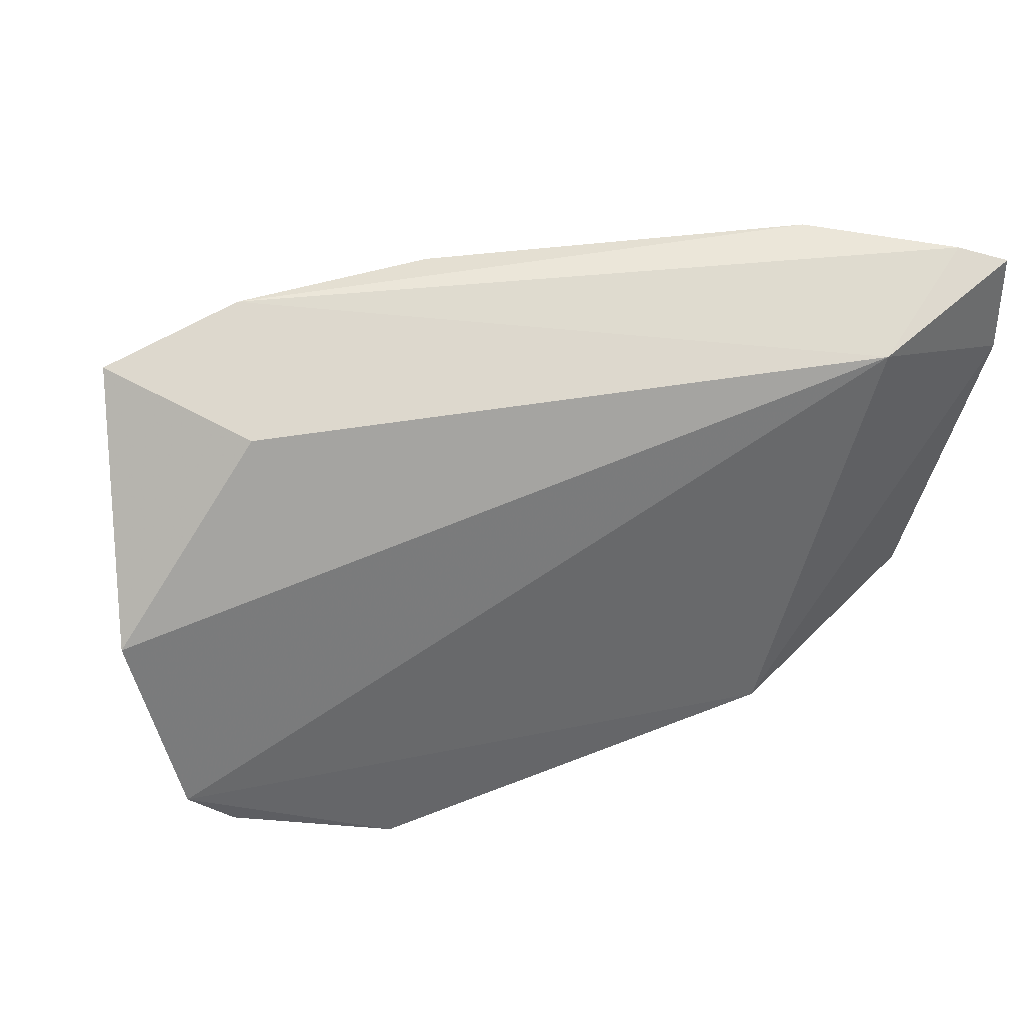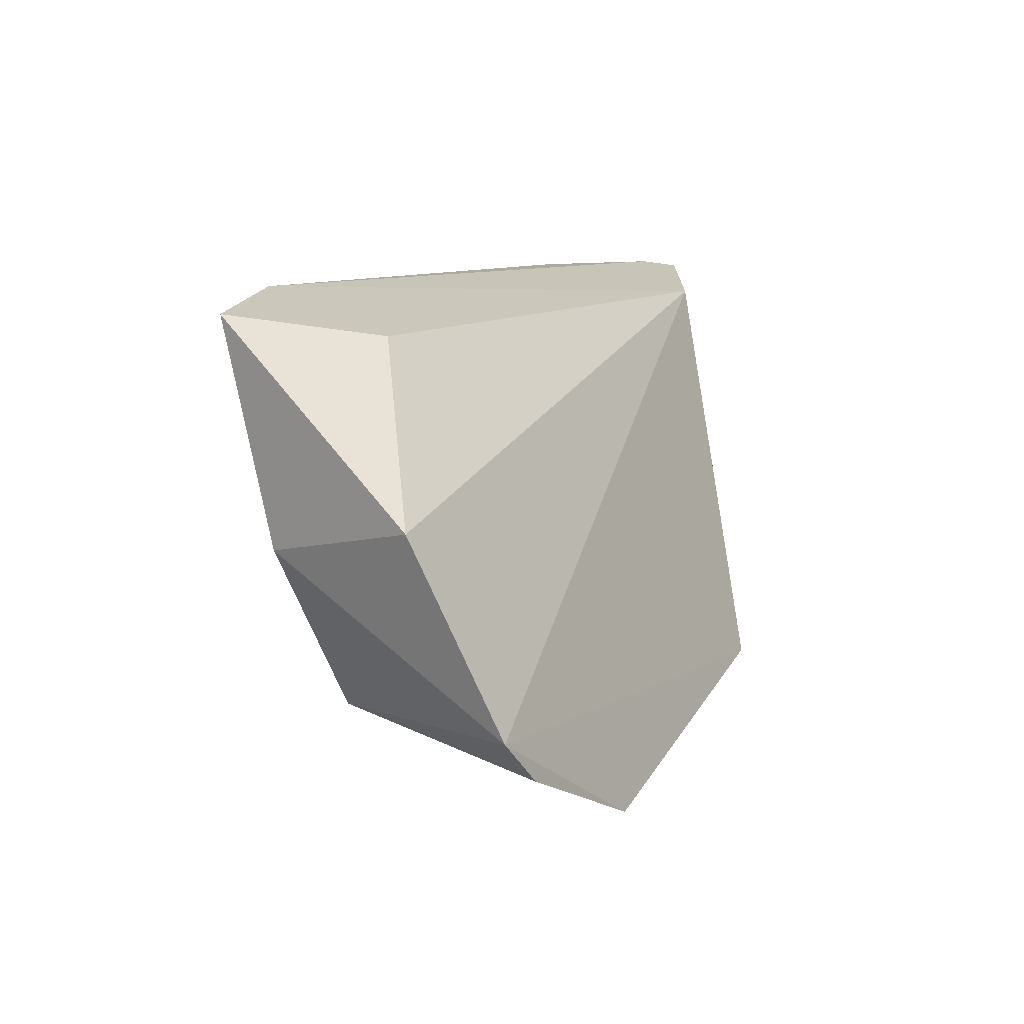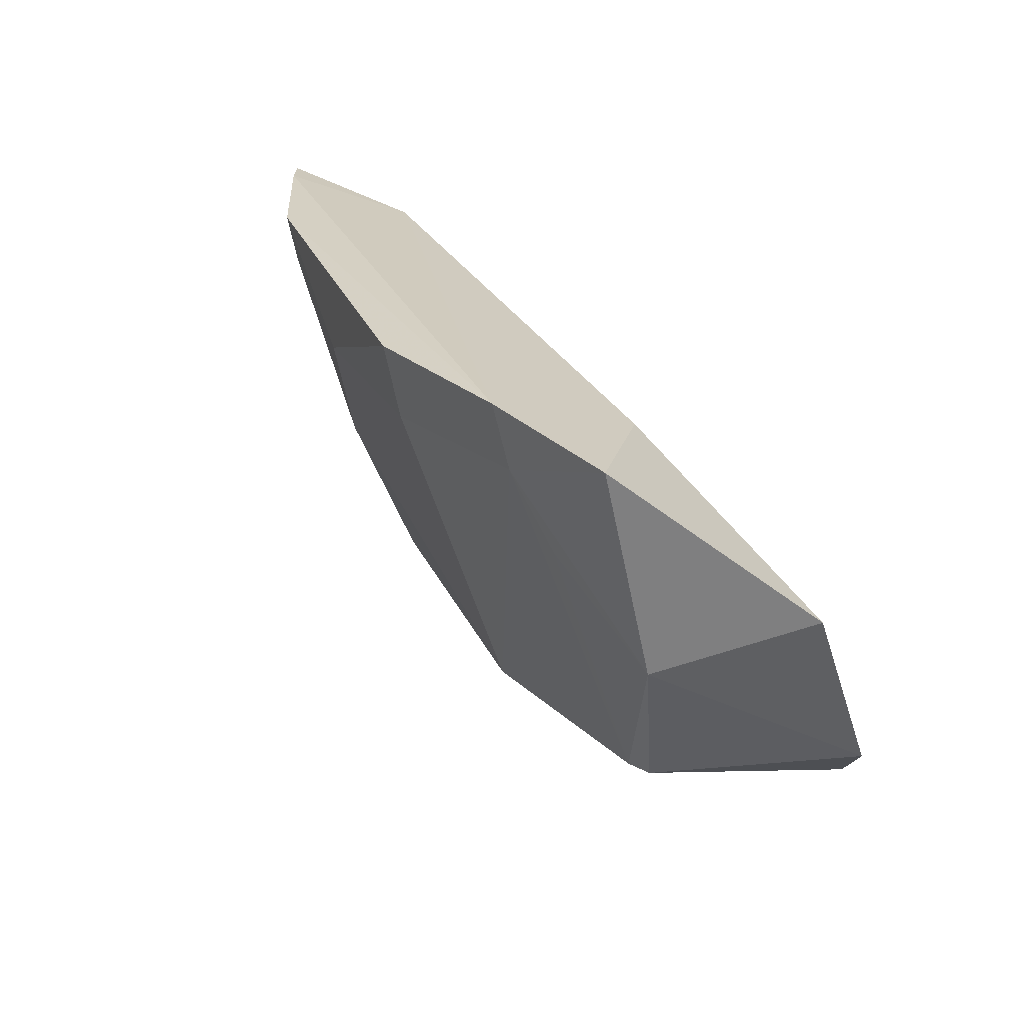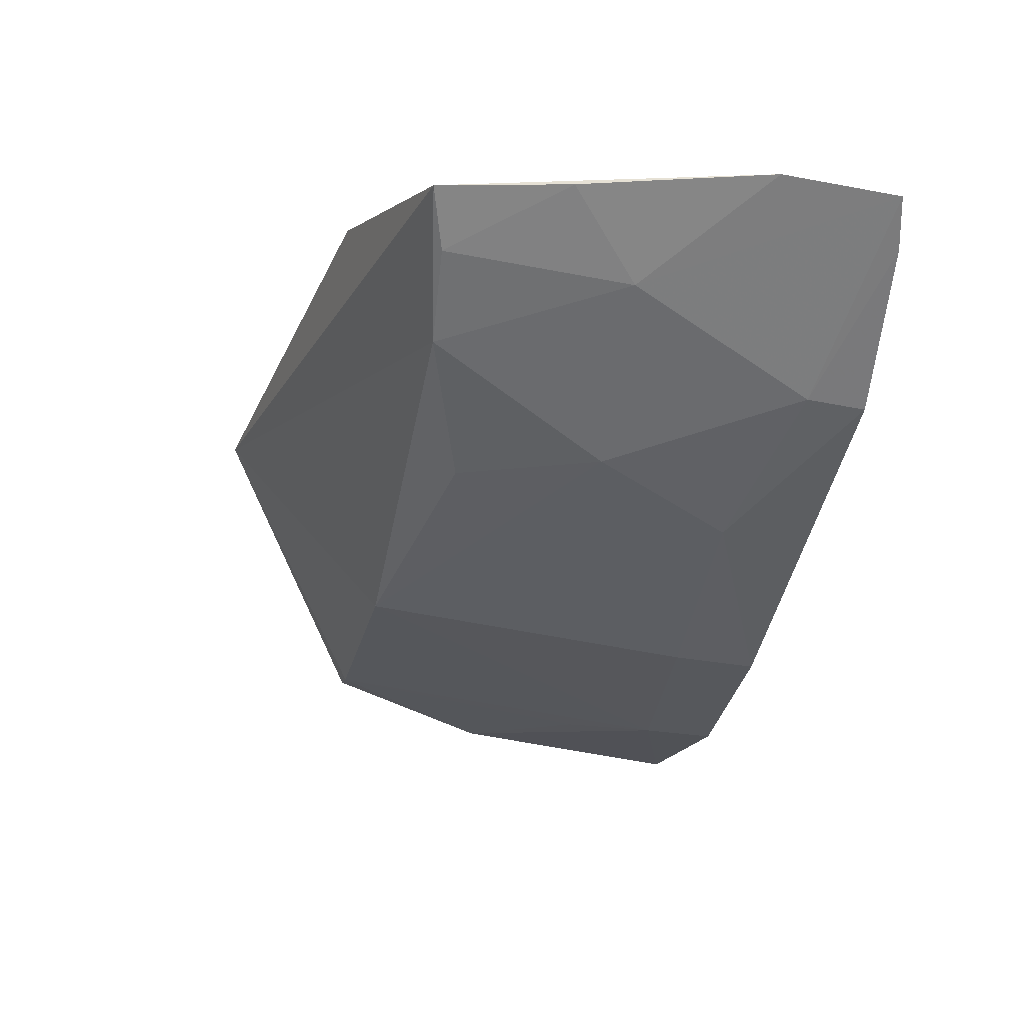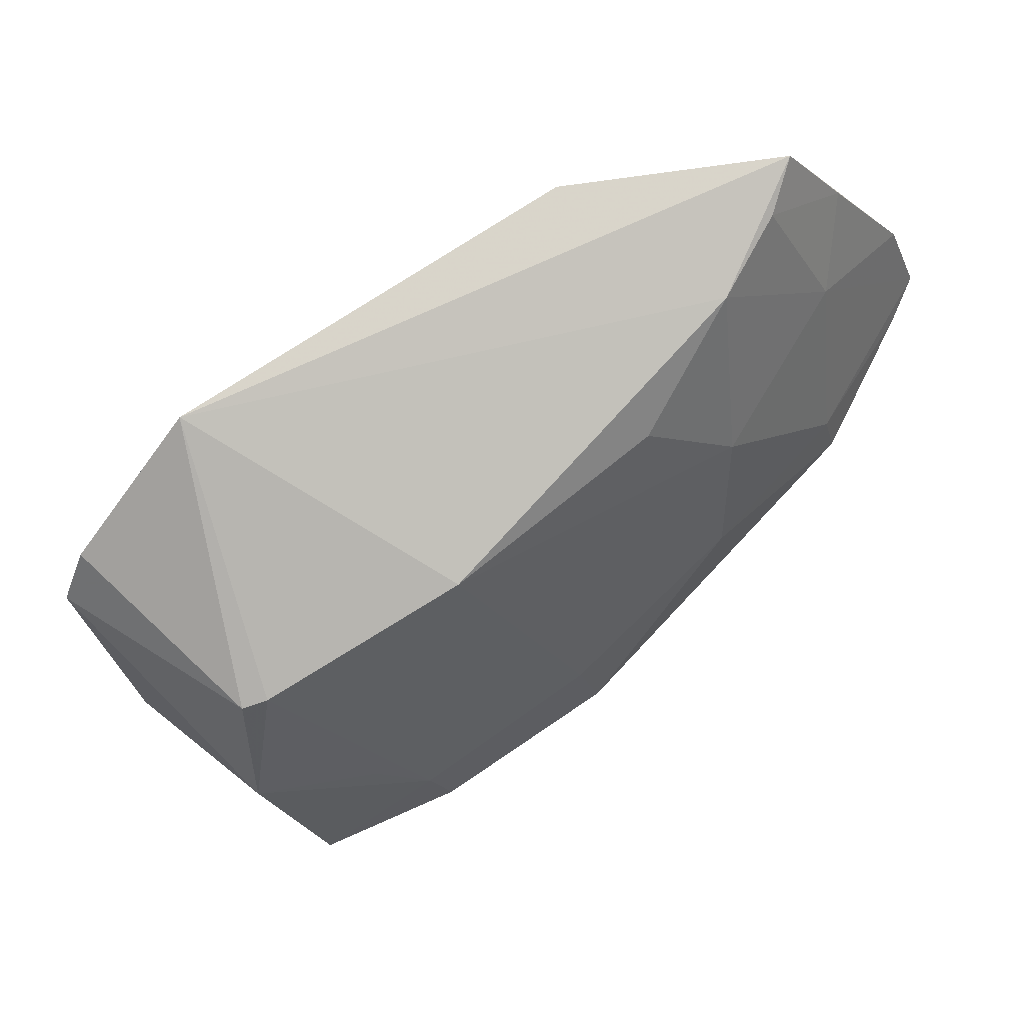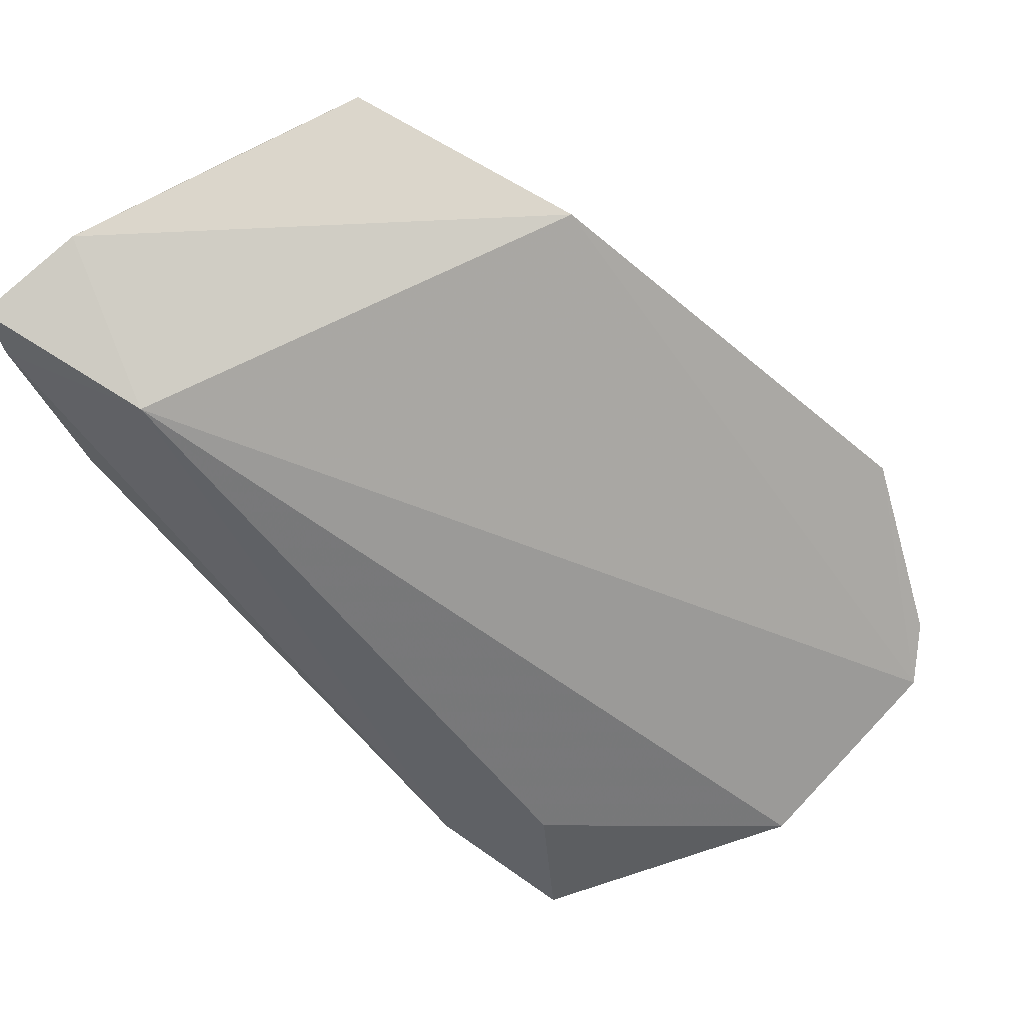
<metadata>
{"format":"obj","ext":"obj","renderer":"f3d","projection":"perspective","resolution":1024,"background":"white","views":[{"elev":55.9,"azim":127.8,"up":"+Z"},{"elev":9.4,"azim":77.3,"up":"+Z"},{"elev":26.4,"azim":24.4,"up":"+Z"},{"elev":5.8,"azim":-104.0,"up":"+Y"},{"elev":-11.4,"azim":-172.4,"up":"+Y"},{"elev":67.1,"azim":37.4,"up":"+Y"}]}
</metadata>
<code>
v -0.01659 -0.02014 0.03015
v 0.006414 -0.03606 0.02438
v 0.002375 -0.02794 0.01388
v -0.0177 -0.01852 0.01759
v -0.009704 -0.03522 0.03094
v -0.009815 -0.01972 0.01629
v 0.007358 -0.03318 0.01788
v 0.0007576 -0.041 0.03073
v -0.02228 -0.0189 0.03094
v -0.006288 -0.03304 0.01782
v -0.000469 -0.03541 0.02983
v 0.001789 -0.03955 0.0232
v -0.01534 -0.02723 0.02362
v -0.02153 -0.01825 0.02735
v -0.00392 -0.03894 0.03132
v -0.01542 -0.02332 0.01803
v 0.001059 -0.03711 0.01783
v -0.01902 -0.02545 0.03121
v -0.009318 -0.03483 0.02825
v -0.02154 -0.02051 0.03117
v -0.003446 -0.03868 0.02902
v -0.01261 -0.02774 0.01938
v -0.01885 -0.02154 0.02366
v 0.000188 -0.03683 0.01781
v 0.006401 -0.03198 0.01636
v -0.01474 -0.02974 0.02803
v -0.01935 -0.01852 0.02159
v -0.01704 -0.02048 0.01799
v -0.0188 -0.02512 0.02936
v -0.001892 -0.03862 0.02632
f 6 3 4
f 7 1 2
f 7 6 1
f 7 3 6
f 11 8 2
f 11 2 1
f 12 7 2
f 12 2 8
f 14 6 4
f 14 9 1
f 14 1 6
f 15 11 1
f 15 8 11
f 16 4 3
f 16 3 10
f 17 7 12
f 18 5 15
f 19 15 5
f 20 15 1
f 20 1 9
f 20 18 15
f 21 12 8
f 21 8 15
f 21 15 19
f 21 19 10
f 22 16 10
f 22 10 13
f 22 13 16
f 23 16 13
f 23 9 14
f 24 10 3
f 24 3 17
f 24 17 12
f 24 21 10
f 25 17 3
f 25 3 7
f 25 7 17
f 26 5 18
f 26 19 5
f 26 13 10
f 26 10 19
f 27 23 14
f 27 14 4
f 28 4 16
f 28 16 23
f 28 27 4
f 28 23 27
f 29 23 13
f 29 18 20
f 29 20 9
f 29 9 23
f 29 26 18
f 29 13 26
f 30 24 12
f 30 12 21
f 30 21 24

</code>
